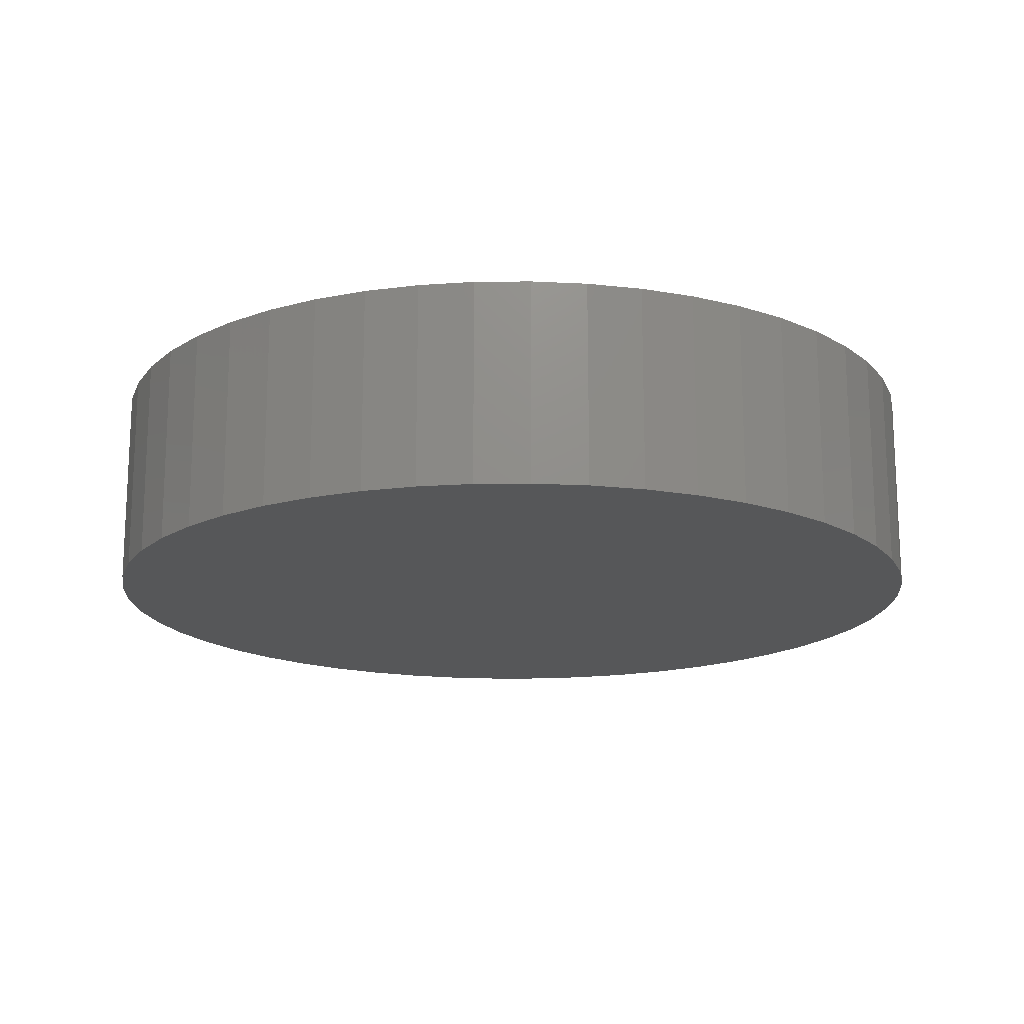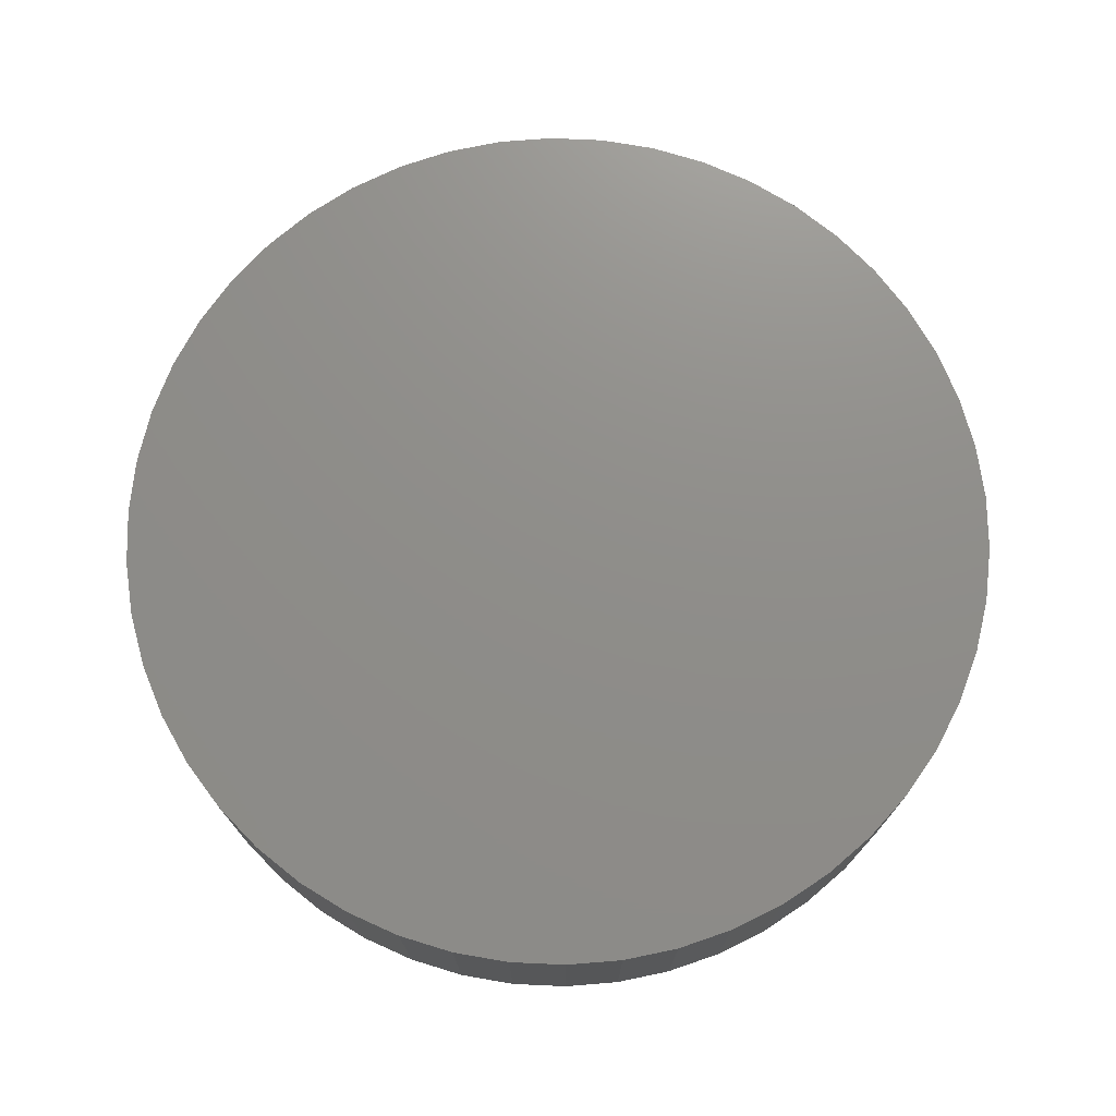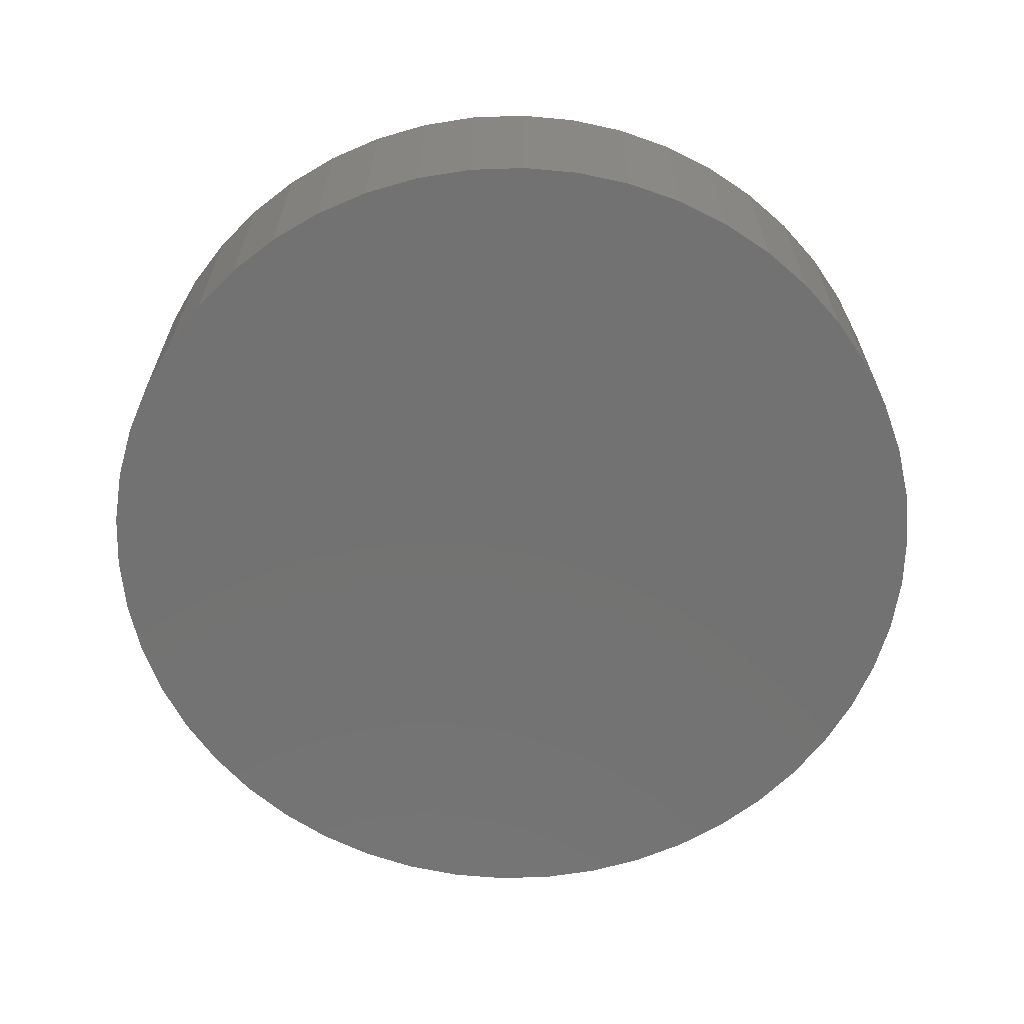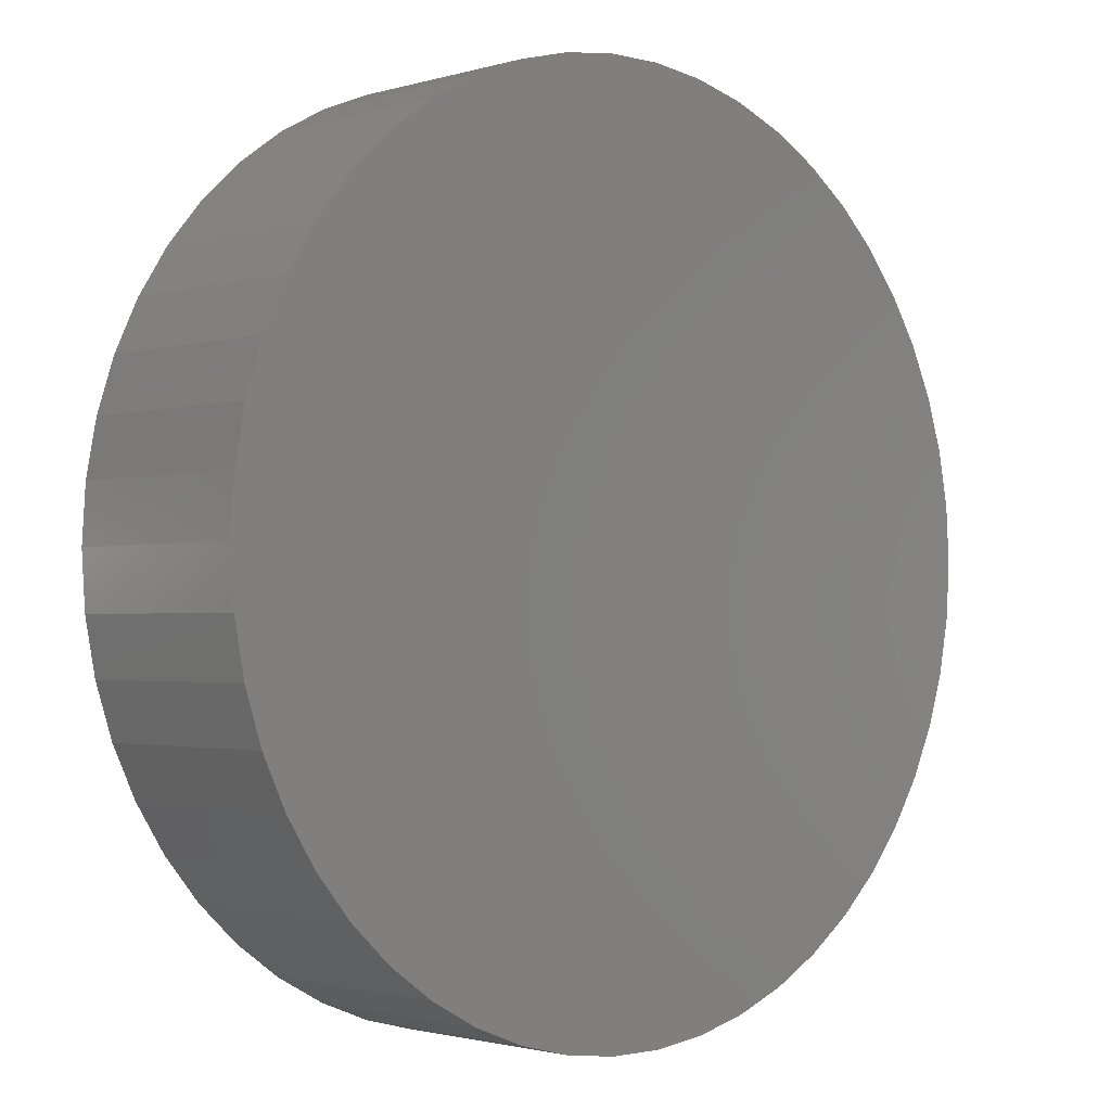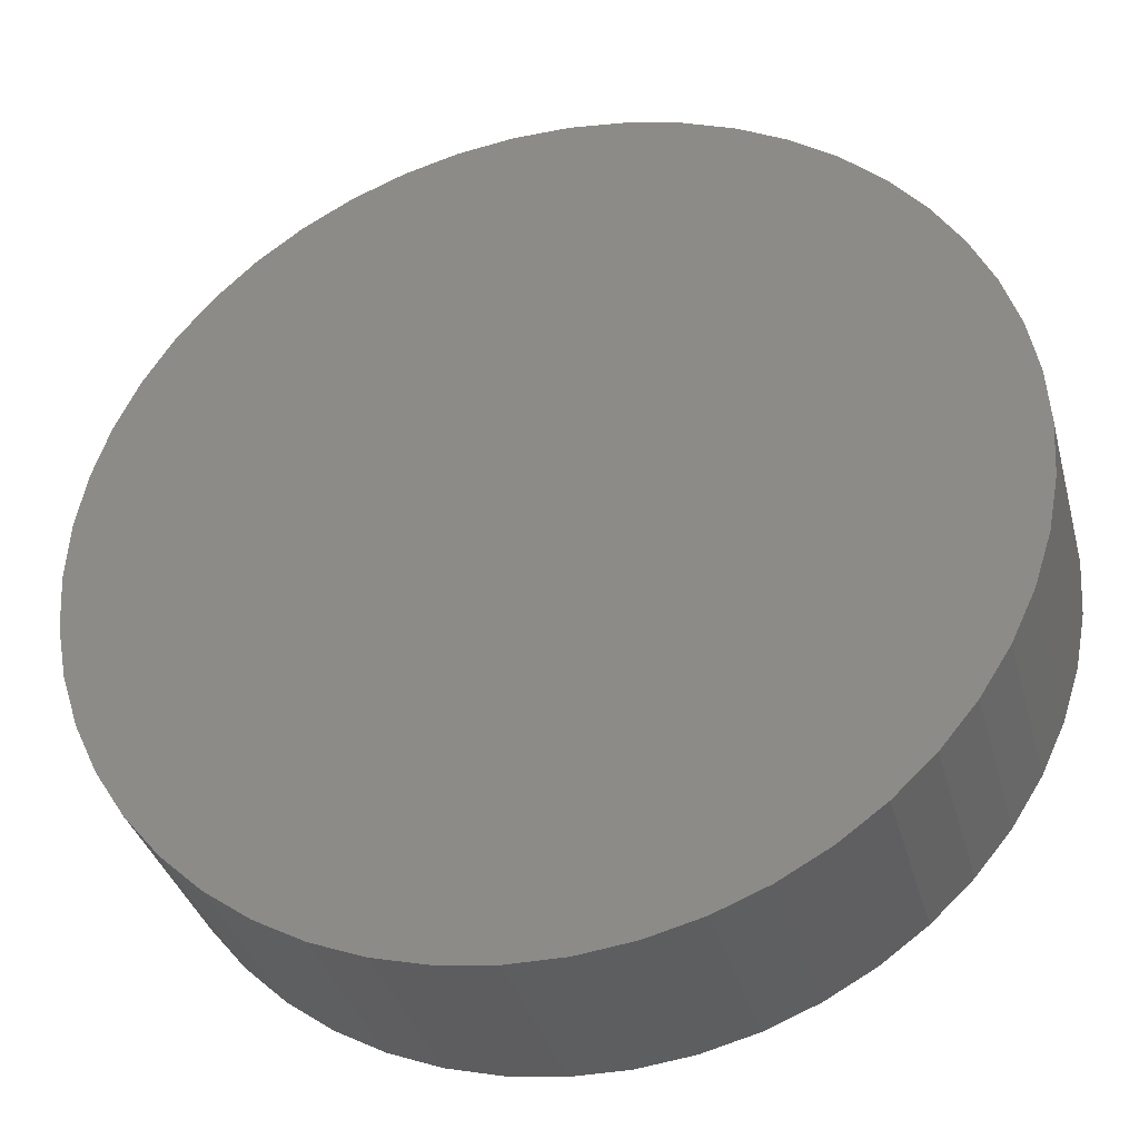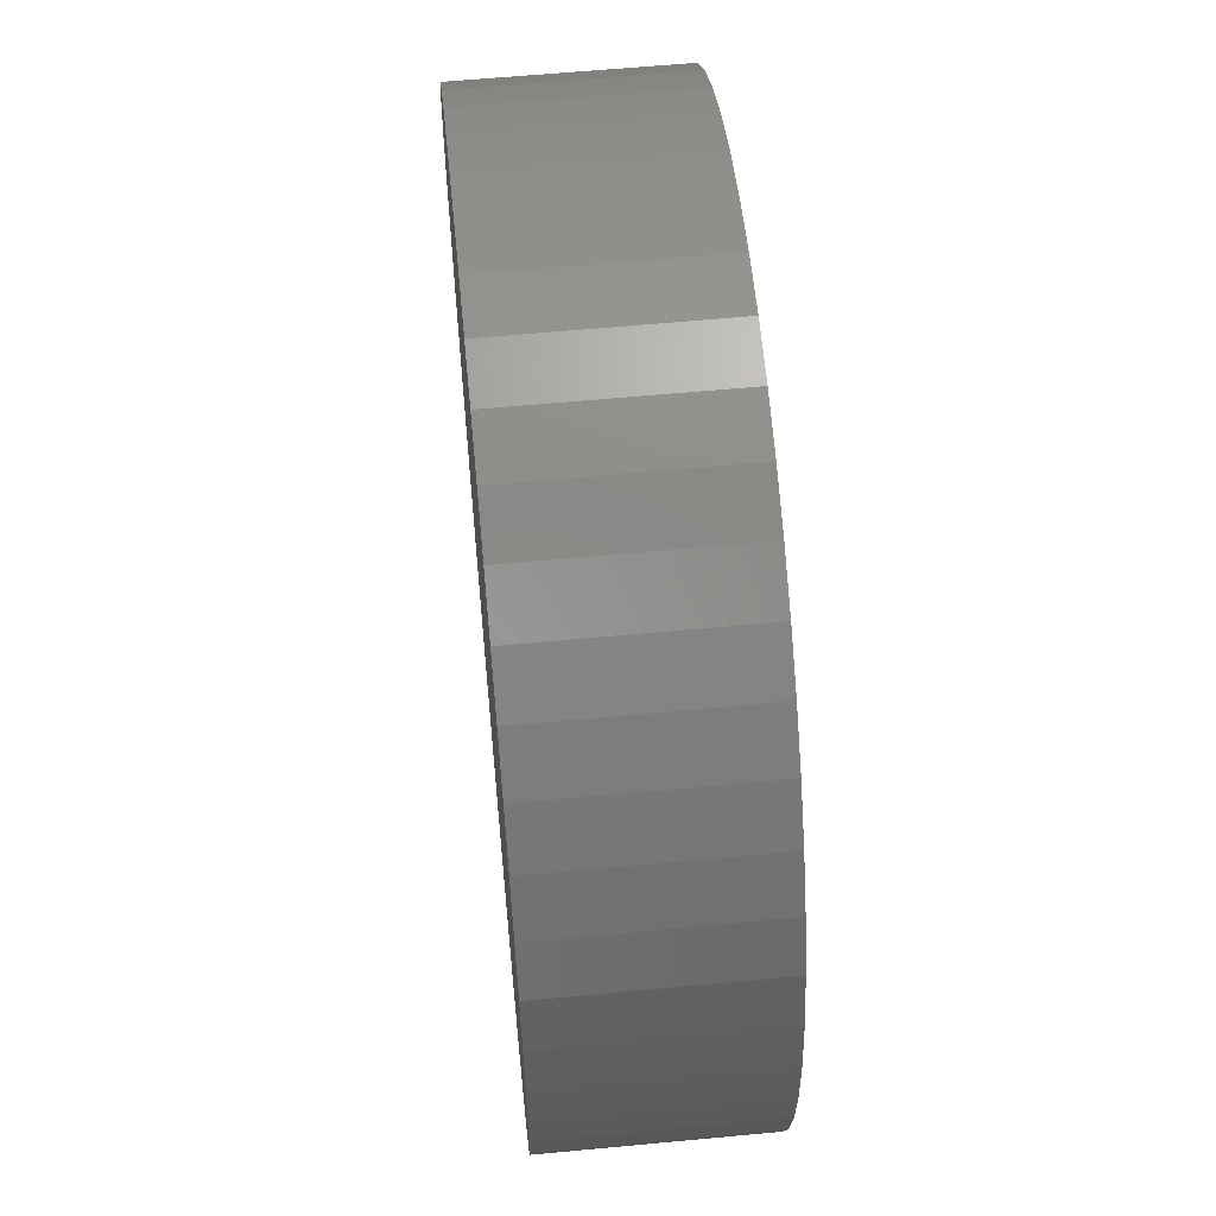
<metadata>
{"format":"stl","ext":"stl","renderer":"f3d","projection":"perspective","resolution":1024,"background":"white","views":[{"elev":-16.6,"azim":138.0,"up":"+Z"},{"elev":73.7,"azim":117.8,"up":"+Z"},{"elev":-64.5,"azim":117.2,"up":"+Z"},{"elev":-1.7,"azim":-43.2,"up":"+Y"},{"elev":-35.5,"azim":-165.4,"up":"+Y"},{"elev":60.0,"azim":-95.5,"up":"+Y"}]}
</metadata>
<code>
# stl→obj: 100 verts, 196 faces
v 21.35 0 5
v 21.18 2.676 -5
v 21.18 2.676 5
v 21.35 0 -5
v 20.68 5.31 -5
v 20.68 5.31 5
v 1.341 21.31 -5
v -1.341 21.31 5
v 1.341 21.31 5
v -1.341 21.31 -5
v 21.18 -2.676 -5
v 20.68 -5.31 -5
v 19.85 -7.859 -5
v 19.85 7.859 -5
v 18.71 -10.29 -5
v 18.71 10.29 -5
v 17.27 -12.55 -5
v 17.27 12.55 -5
v 15.56 -14.62 -5
v 15.56 14.62 -5
v 13.61 -16.45 -5
v 13.61 16.45 -5
v 11.44 -18.03 -5
v 11.44 18.03 -5
v 9.09 -19.32 -5
v 9.09 19.32 -5
v 6.598 -20.31 -5
v 6.598 20.31 -5
v 4.001 -20.97 -5
v 4.001 20.97 -5
v 1.341 -21.31 -5
v -1.341 -21.31 -5
v -4.001 -20.97 -5
v -4.001 20.97 -5
v -6.598 -20.31 -5
v -6.598 20.31 -5
v -9.09 -19.32 -5
v -9.09 19.32 -5
v -11.44 -18.03 -5
v -11.44 18.03 -5
v -13.61 -16.45 -5
v -13.61 16.45 -5
v -15.56 -14.62 -5
v -15.56 14.62 -5
v -17.27 -12.55 -5
v -17.27 12.55 -5
v -18.71 -10.29 -5
v -18.71 10.29 -5
v -19.85 -7.859 -5
v -19.85 7.859 -5
v -20.68 -5.31 -5
v -20.68 5.31 -5
v -21.18 -2.676 -5
v -21.18 2.676 -5
v -21.35 0 -5
v 13.61 16.45 5
v 15.56 14.62 5
v -15.56 14.62 5
v -13.61 16.45 5
v 21.18 -2.676 5
v 20.68 -5.31 5
v 19.85 7.859 5
v 19.85 -7.859 5
v 18.71 10.29 5
v 18.71 -10.29 5
v 17.27 12.55 5
v 17.27 -12.55 5
v 15.56 -14.62 5
v 13.61 -16.45 5
v 11.44 18.03 5
v 11.44 -18.03 5
v 9.09 19.32 5
v 9.09 -19.32 5
v 6.598 20.31 5
v 6.598 -20.31 5
v 4.001 20.97 5
v 4.001 -20.97 5
v 1.341 -21.31 5
v -1.341 -21.31 5
v -4.001 20.97 5
v -4.001 -20.97 5
v -6.598 20.31 5
v -6.598 -20.31 5
v -9.09 19.32 5
v -9.09 -19.32 5
v -11.44 18.03 5
v -11.44 -18.03 5
v -13.61 -16.45 5
v -15.56 -14.62 5
v -17.27 12.55 5
v -17.27 -12.55 5
v -18.71 10.29 5
v -18.71 -10.29 5
v -19.85 7.859 5
v -19.85 -7.859 5
v -20.68 5.31 5
v -20.68 -5.31 5
v -21.18 2.676 5
v -21.18 -2.676 5
v -21.35 0 5
f 1 2 3
f 2 1 4
f 3 5 6
f 5 3 2
f 7 8 9
f 8 7 10
f 11 2 4
f 12 2 11
f 12 5 2
f 13 5 12
f 13 14 5
f 15 14 13
f 15 16 14
f 17 16 15
f 17 18 16
f 19 18 17
f 19 20 18
f 21 20 19
f 21 22 20
f 23 22 21
f 23 24 22
f 25 24 23
f 25 26 24
f 27 26 25
f 27 28 26
f 29 28 27
f 29 30 28
f 31 30 29
f 31 7 30
f 32 7 31
f 32 10 7
f 33 10 32
f 33 34 10
f 35 34 33
f 35 36 34
f 37 36 35
f 37 38 36
f 39 38 37
f 39 40 38
f 41 40 39
f 41 42 40
f 43 42 41
f 43 44 42
f 45 44 43
f 45 46 44
f 47 46 45
f 47 48 46
f 49 48 47
f 49 50 48
f 51 50 49
f 51 52 50
f 53 52 51
f 53 54 52
f 54 53 55
f 20 56 57
f 56 20 22
f 42 58 59
f 58 42 44
f 3 60 1
f 6 60 3
f 6 61 60
f 62 61 6
f 62 63 61
f 64 63 62
f 64 65 63
f 66 65 64
f 66 67 65
f 57 67 66
f 57 68 67
f 56 68 57
f 56 69 68
f 70 69 56
f 70 71 69
f 72 71 70
f 72 73 71
f 74 73 72
f 74 75 73
f 76 75 74
f 76 77 75
f 9 77 76
f 9 78 77
f 8 78 9
f 8 79 78
f 80 79 8
f 80 81 79
f 82 81 80
f 82 83 81
f 84 83 82
f 84 85 83
f 86 85 84
f 86 87 85
f 59 87 86
f 59 88 87
f 58 88 59
f 58 89 88
f 90 89 58
f 90 91 89
f 92 91 90
f 92 93 91
f 94 93 92
f 94 95 93
f 96 95 94
f 96 97 95
f 98 97 96
f 98 99 97
f 99 98 100
f 36 84 82
f 84 36 38
f 67 15 65
f 15 67 17
f 62 16 64
f 16 62 14
f 64 18 66
f 18 64 16
f 26 74 72
f 74 26 28
f 24 72 70
f 72 24 26
f 50 92 48
f 92 50 94
f 34 82 80
f 82 34 36
f 47 95 49
f 95 47 93
f 31 77 78
f 77 31 29
f 27 73 75
f 73 27 25
f 28 76 74
f 76 28 30
f 22 70 56
f 70 22 24
f 46 58 44
f 58 46 90
f 52 94 50
f 94 52 96
f 55 98 54
f 98 55 100
f 38 86 84
f 86 38 40
f 10 80 8
f 80 10 34
f 60 4 1
f 4 60 11
f 25 71 73
f 71 25 23
f 61 11 60
f 11 61 12
f 49 97 51
f 97 49 95
f 53 100 55
f 100 53 99
f 32 78 79
f 78 32 31
f 6 14 62
f 14 6 5
f 66 20 57
f 20 66 18
f 30 9 76
f 9 30 7
f 48 90 46
f 90 48 92
f 54 96 52
f 96 54 98
f 40 59 86
f 59 40 42
f 68 17 67
f 17 68 19
f 65 13 63
f 13 65 15
f 37 83 85
f 83 37 35
f 43 91 45
f 91 43 89
f 45 93 47
f 93 45 91
f 29 75 77
f 75 29 27
f 23 69 71
f 69 23 21
f 63 12 61
f 12 63 13
f 33 79 81
f 79 33 32
f 39 85 87
f 85 39 37
f 43 88 89
f 88 43 41
f 51 99 53
f 99 51 97
f 21 68 69
f 68 21 19
f 41 87 88
f 87 41 39
f 35 81 83
f 81 35 33

</code>
